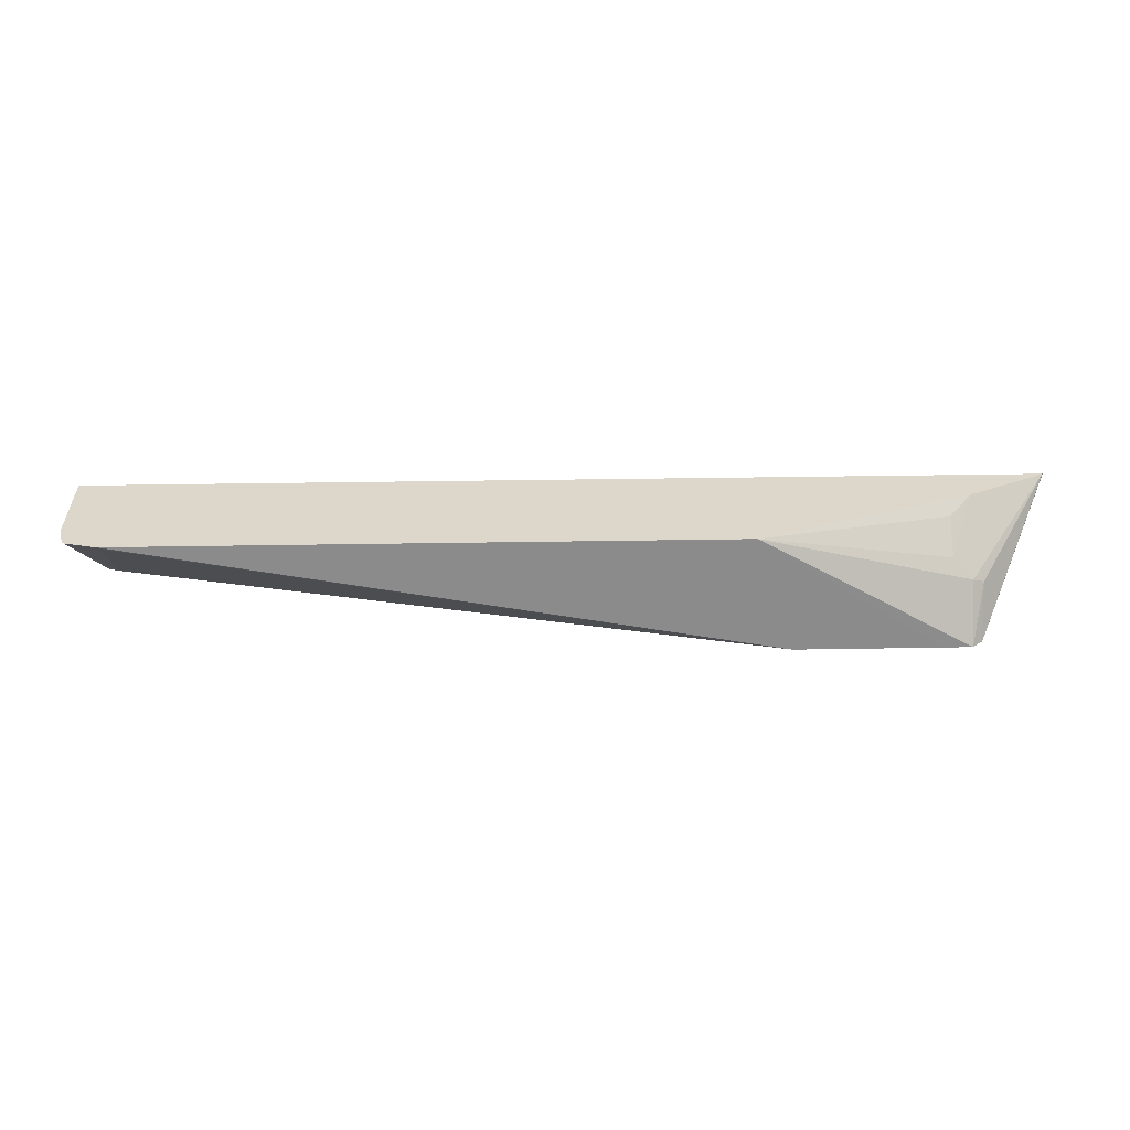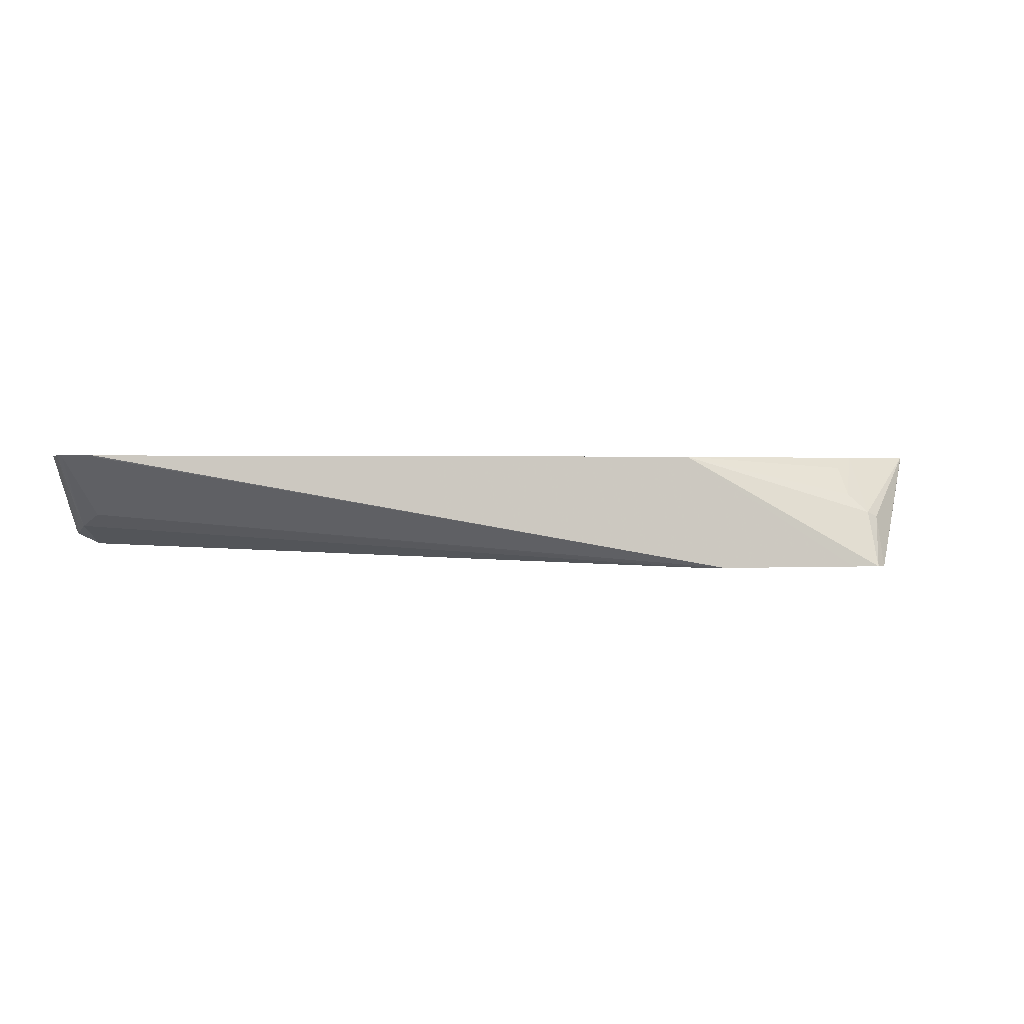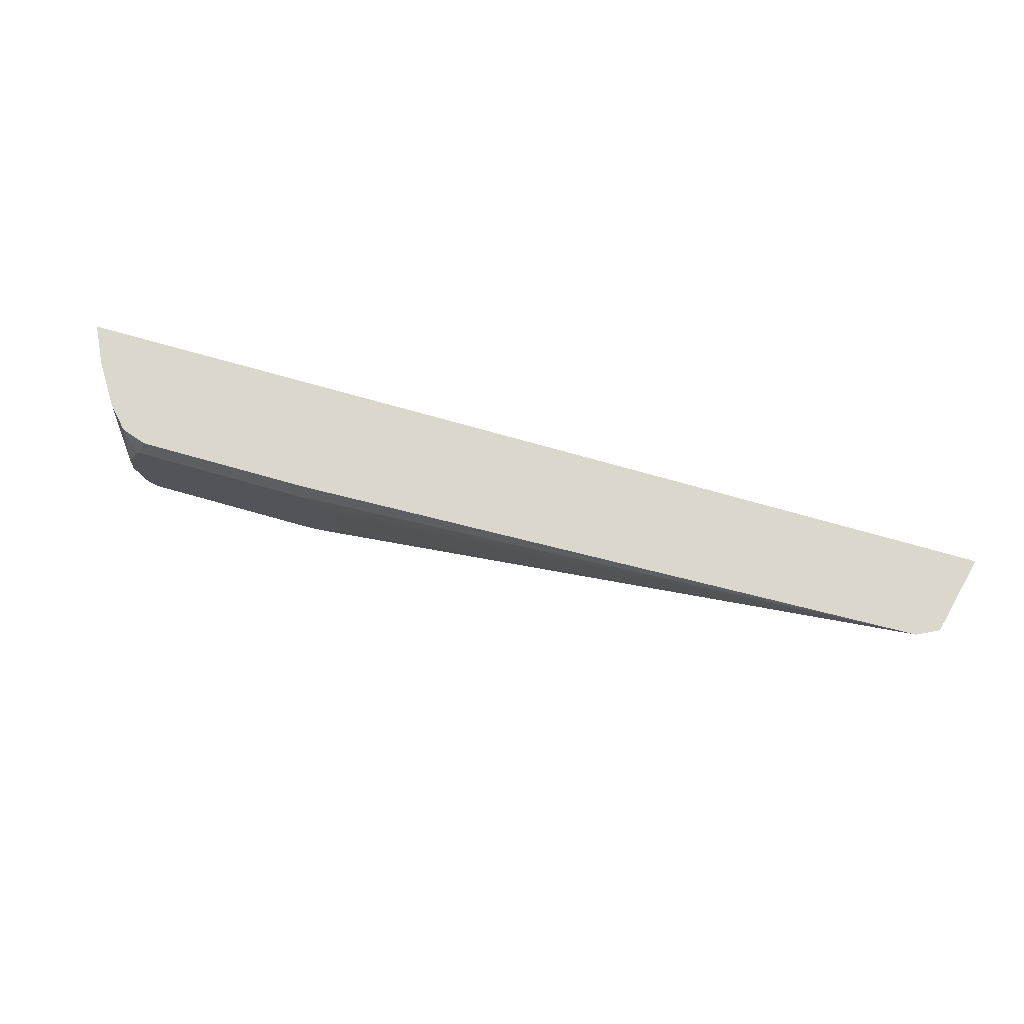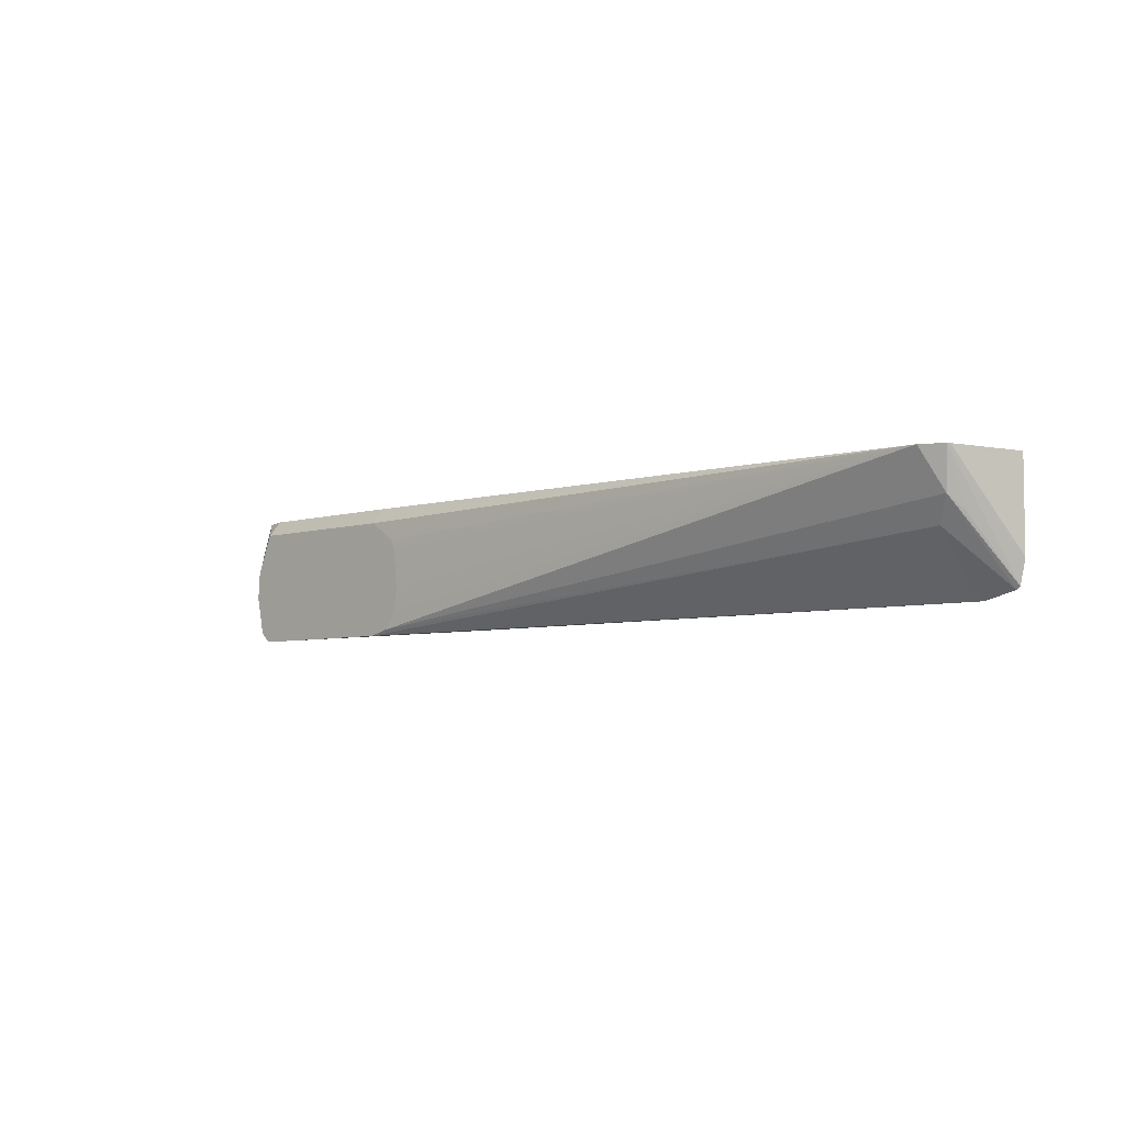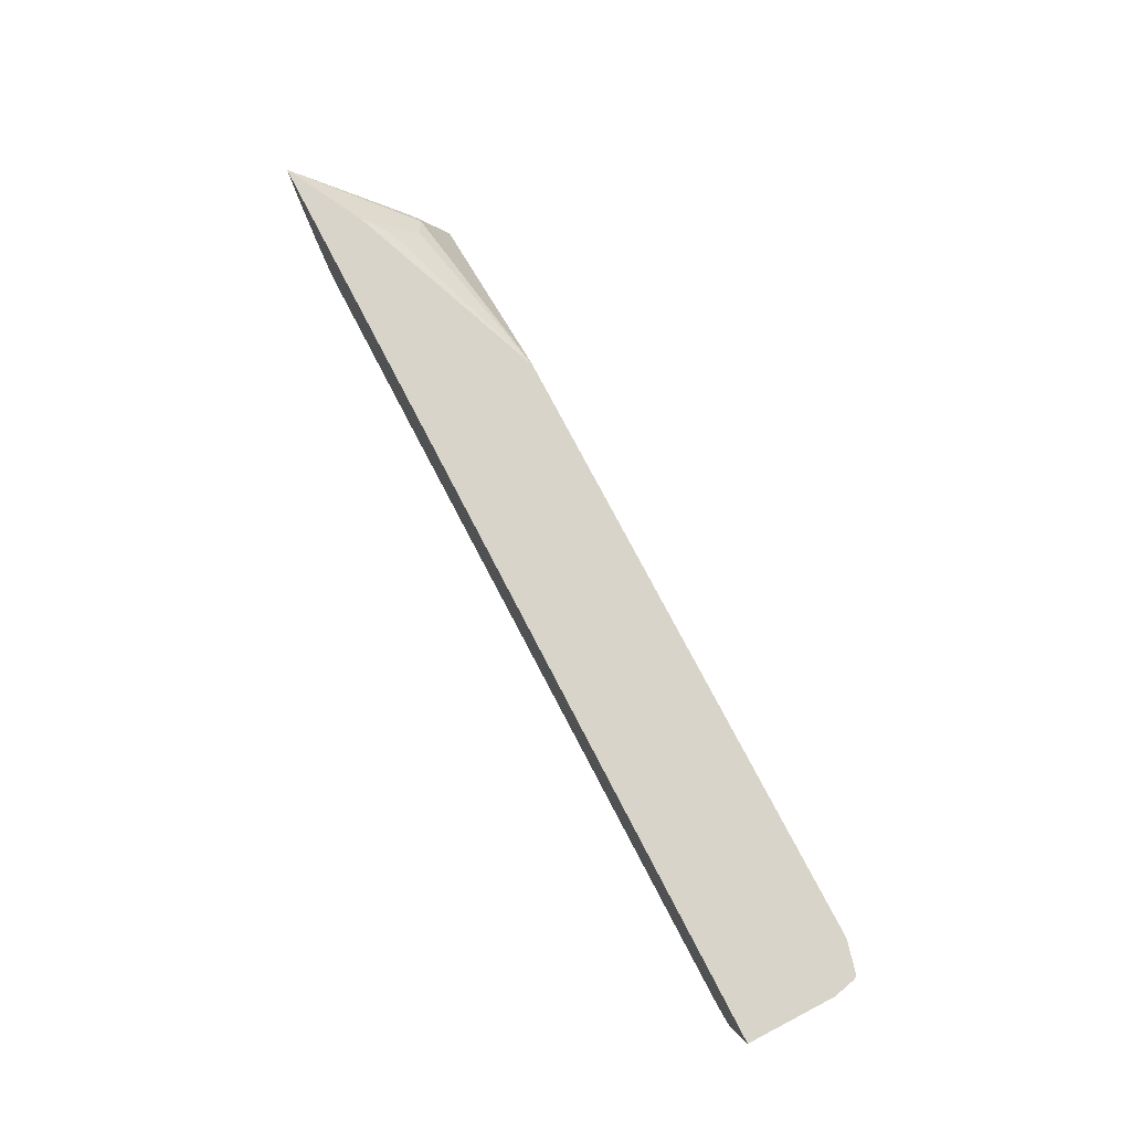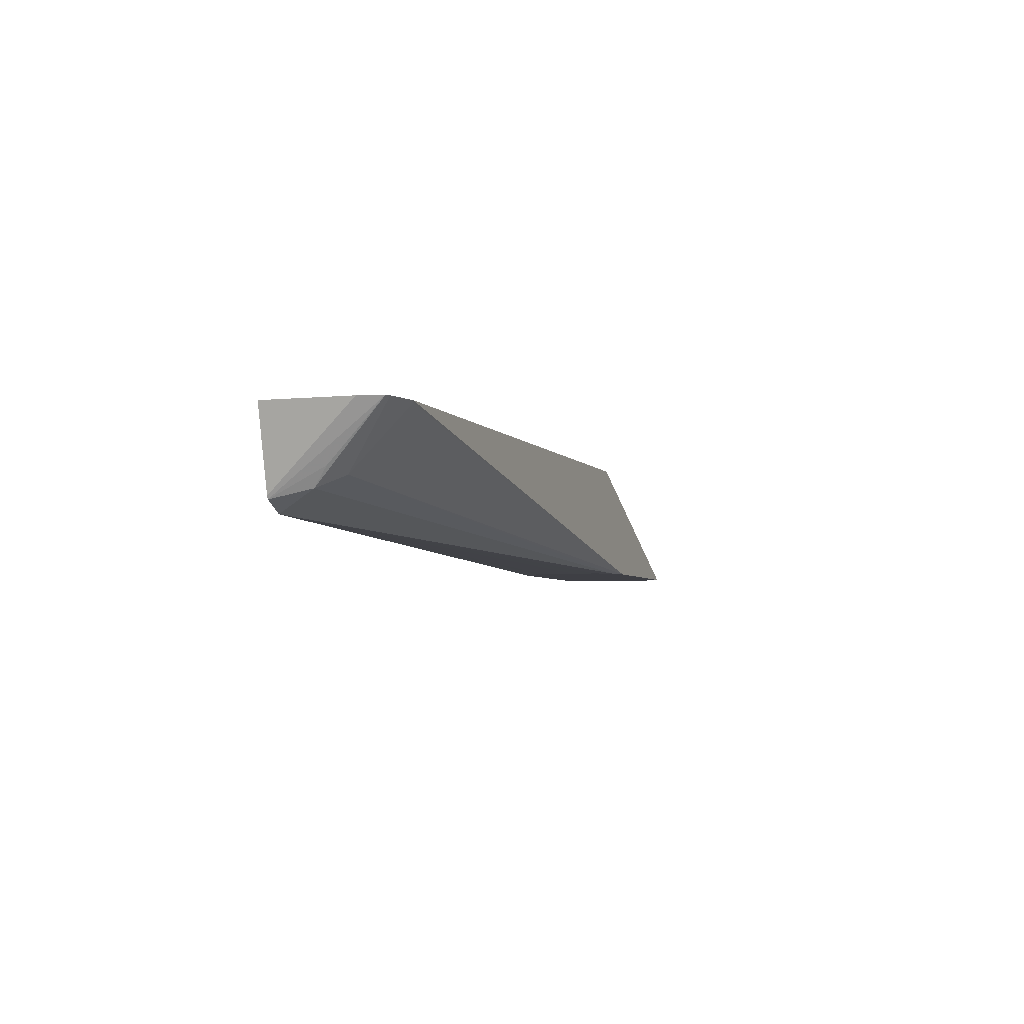
<metadata>
{"format":"obj","ext":"obj","renderer":"f3d","projection":"perspective","resolution":1024,"background":"white","views":[{"elev":30.5,"azim":178.5,"up":"+Y"},{"elev":1.2,"azim":168.3,"up":"+Y"},{"elev":73.1,"azim":15.8,"up":"+Z"},{"elev":-5.3,"azim":44.5,"up":"+Z"},{"elev":74.9,"azim":62.6,"up":"+Y"},{"elev":-4.5,"azim":108.2,"up":"+Y"}]}
</metadata>
<code>
v -0.4116 -0.444 -0.1733
v -0.3985 -0.444 -0.17
v -0.4928 -0.444 -0.1733
v -0.04727 -0.3781 -0.1684
v -0.04878 -0.3791 -0.1679
v -0.04878 -0.3953 -0.1516
v -0.04878 -0.4116 -0.1354
v -0.392 -0.444 -0.1603
v -0.04062 -0.4183 -0.1219
v -0.04878 -0.4293 -0.09996
v -0.5091 -0.444 -0.1732
v -0.3899 -0.3781 -0.1684
v -0.03018 -0.3781 -0.164
v -0.3899 -0.444 -0.1462
v -0.02805 -0.3781 -0.1625
v -0.03657 -0.4082 -0.13
v -0.03678 -0.4233 -0.09996
v -0.4074 -0.4399 -0.09996
v -0.4115 -0.444 -0.1083
v -0.3983 -0.444 -0.1164
v -0.3946 -0.444 -0.1191
v -0.3926 -0.444 -0.1246
v -0.3919 -0.444 -0.13
v -0.509 -0.4116 -0.157
v -0.5151 -0.444 -0.1678
v -0.5158 -0.4143 -0.1543
v -0.4982 -0.4007 -0.1516
v -0.4982 -0.3845 -0.1354
v -0.5106 -0.3781 -0.1233
v -0.02509 -0.3781 -0.1492
v -0.03595 -0.4216 -0.09996
v -0.5049 -0.4399 -0.09996
v -0.509 -0.444 -0.1083
v -0.5553 -0.3781 -0.1004
v -0.5199 -0.444 -0.1462
v -0.5558 -0.3788 -0.09996
v -0.5558 -0.3781 -0.09996
v -0.02509 -0.3781 -0.09996
v -0.5193 -0.4351 -0.09996
v -0.5091 -0.444 -0.1083
v -0.5188 -0.444 -0.1311
v -0.5312 -0.4224 -0.09996
v -0.5457 -0.3995 -0.09996
v -0.5198 -0.4346 -0.09996
f 10 21 22
f 11 26 24
f 11 25 26
f 12 27 28
f 11 24 12
f 10 23 14
f 10 22 23
f 12 24 27
f 10 42 44
f 10 19 20
f 10 18 19
f 10 32 18
f 10 39 32
f 10 44 39
f 10 43 42
f 12 28 29
f 10 36 43
f 10 20 21
f 15 30 31
f 35 43 36
f 15 17 16
f 10 37 36
f 41 44 42
f 39 41 40
f 39 44 41
f 35 42 43
f 35 41 42
f 32 40 33
f 32 39 40
f 15 31 17
f 30 38 31
f 25 37 34
f 25 36 37
f 25 35 36
f 24 29 27
f 24 34 29
f 24 26 34
f 18 33 19
f 18 32 33
f 25 34 26
f 10 38 37
f 27 29 28
f 10 17 31
f 1 5 6
f 1 4 5
f 1 12 4
f 1 3 12
f 1 11 3
f 1 25 11
f 1 35 25
f 1 41 35
f 1 6 7
f 1 40 41
f 1 19 33
f 1 20 19
f 1 21 20
f 1 23 22
f 1 14 23
f 1 8 14
f 1 2 8
f 10 31 38
f 1 33 40
f 1 7 2
f 1 22 21
f 2 9 10
f 9 17 10
f 2 7 9
f 9 16 17
f 9 15 16
f 8 10 14
f 7 13 9
f 6 13 7
f 5 13 6
f 4 15 13
f 9 13 15
f 4 38 30
f 4 37 38
f 4 34 37
f 2 10 8
f 4 29 34
f 4 12 29
f 4 13 5
f 4 30 15
f 3 11 12

</code>
